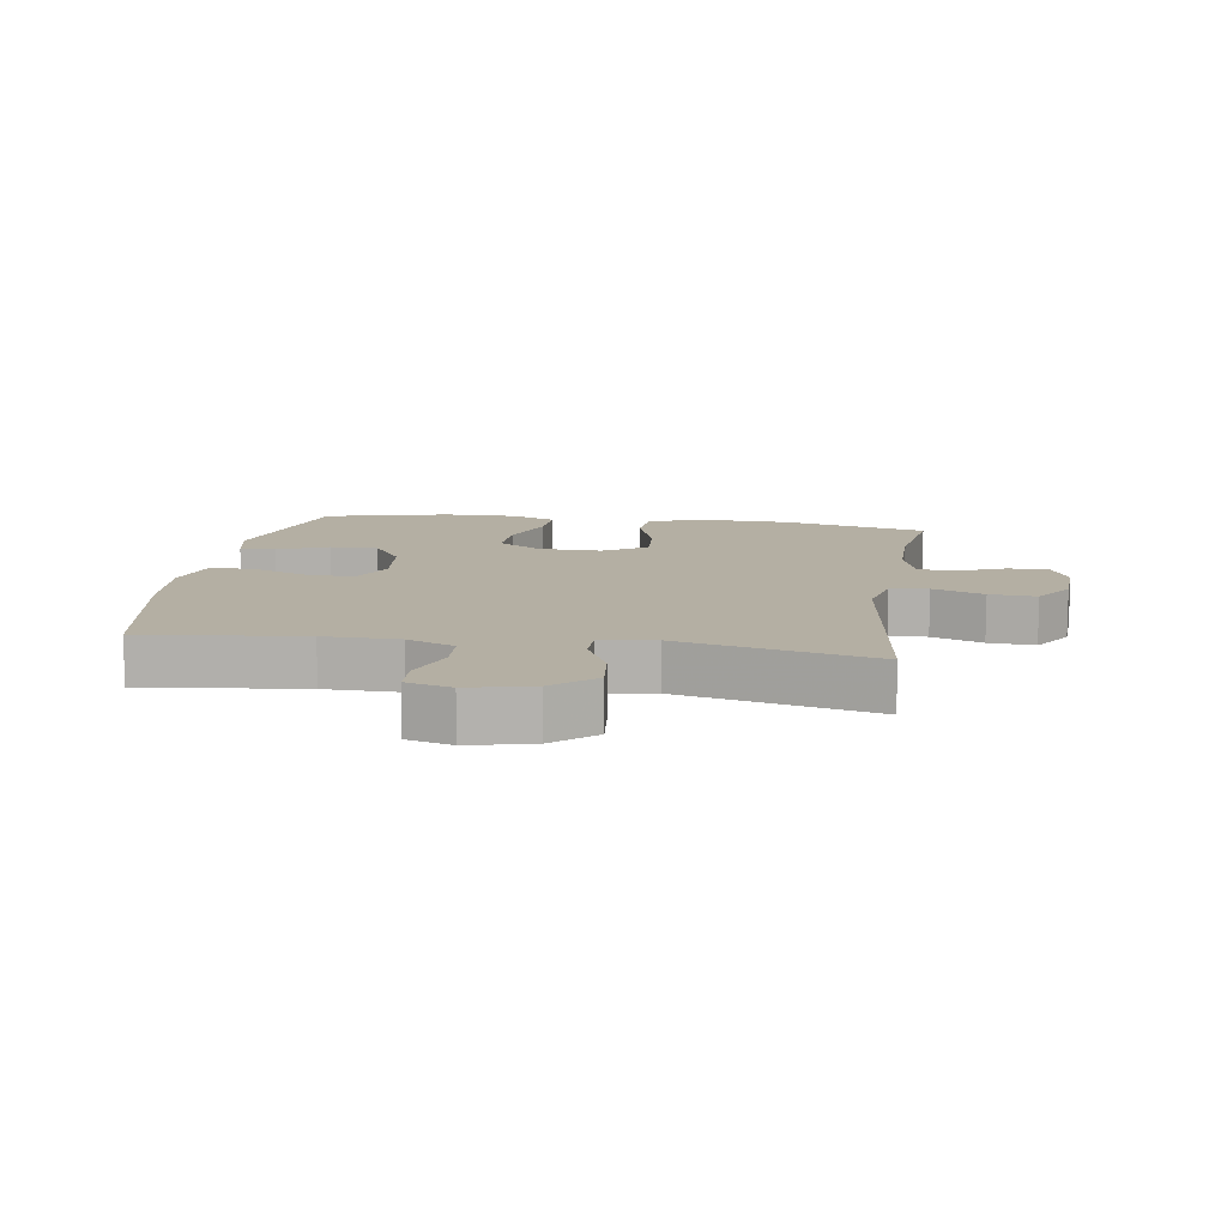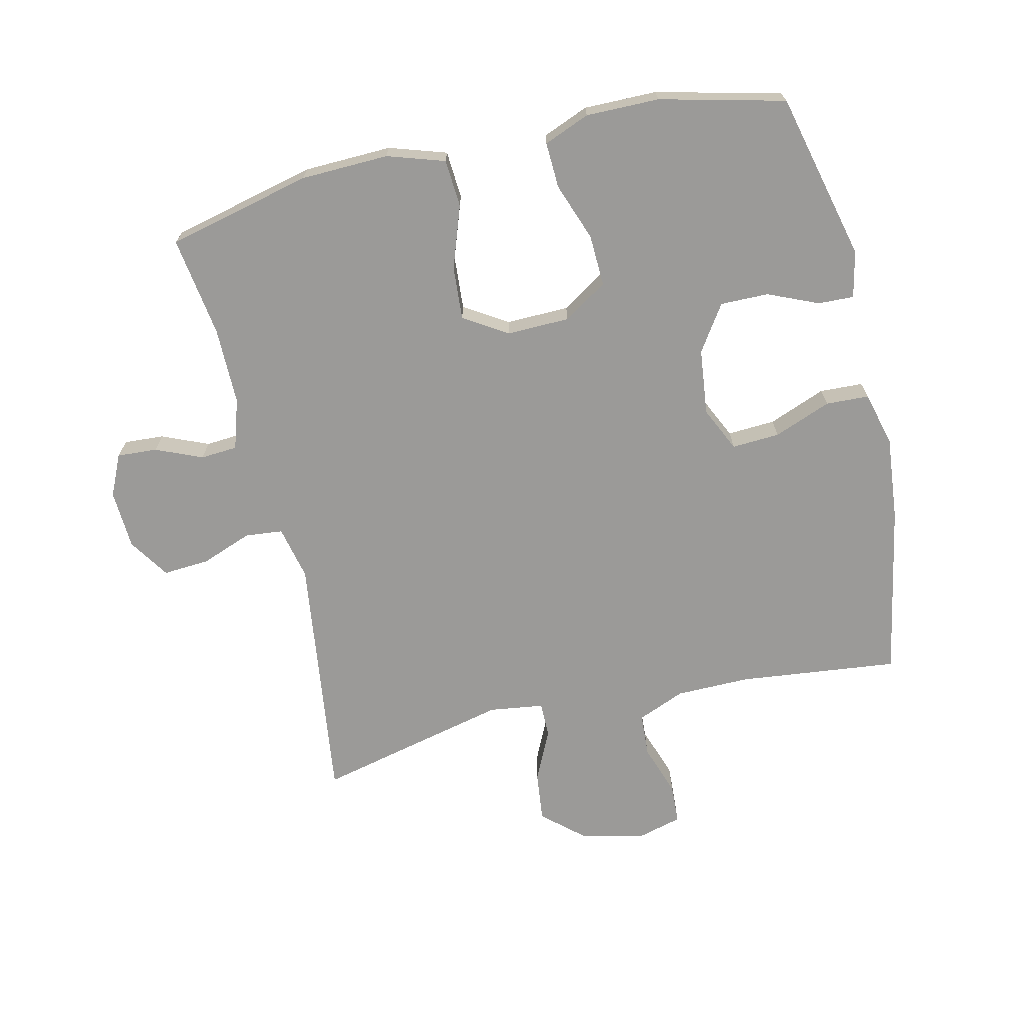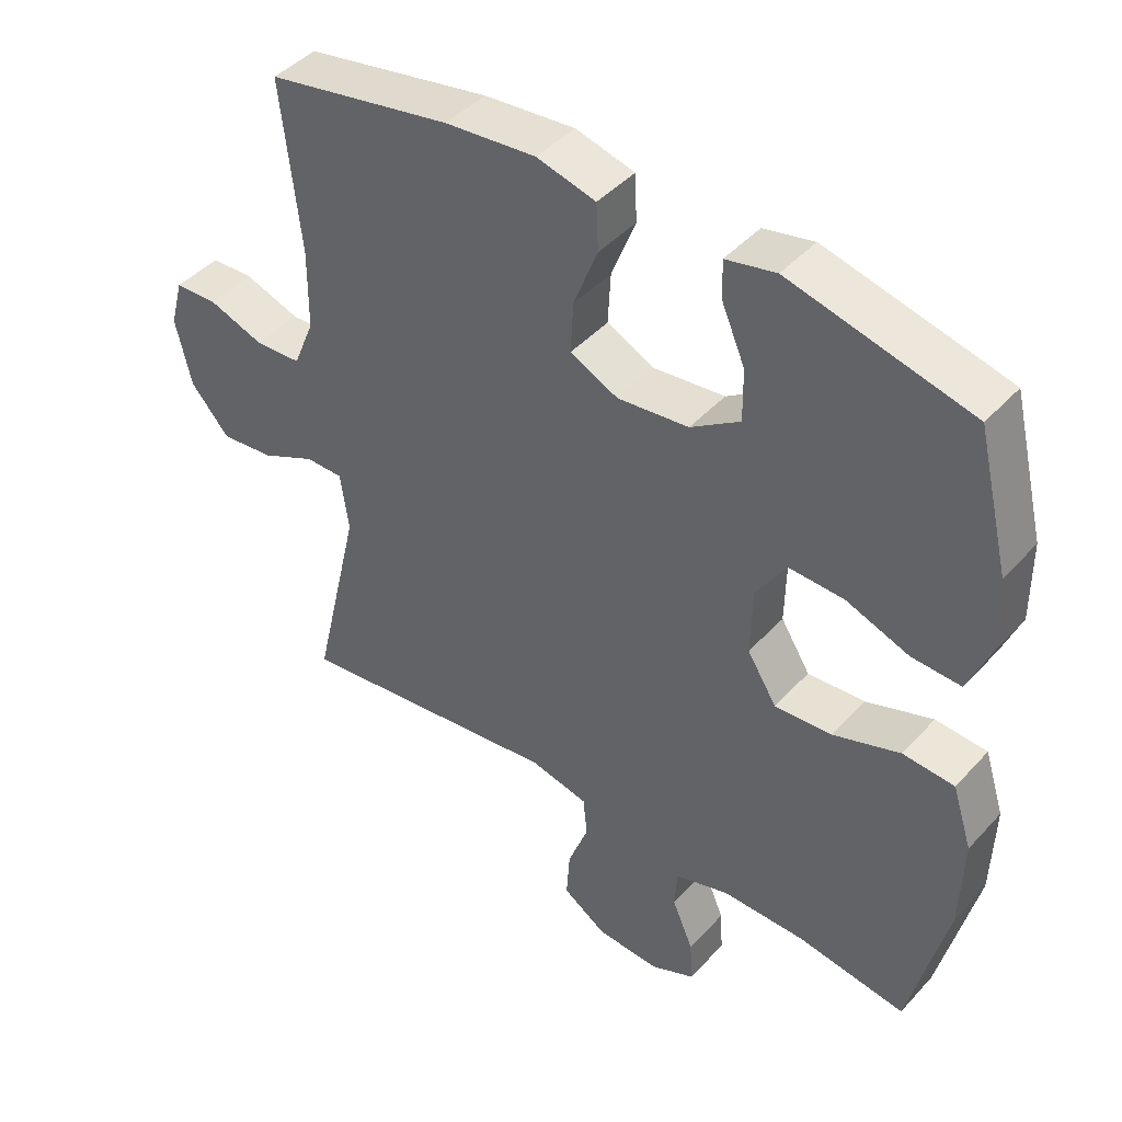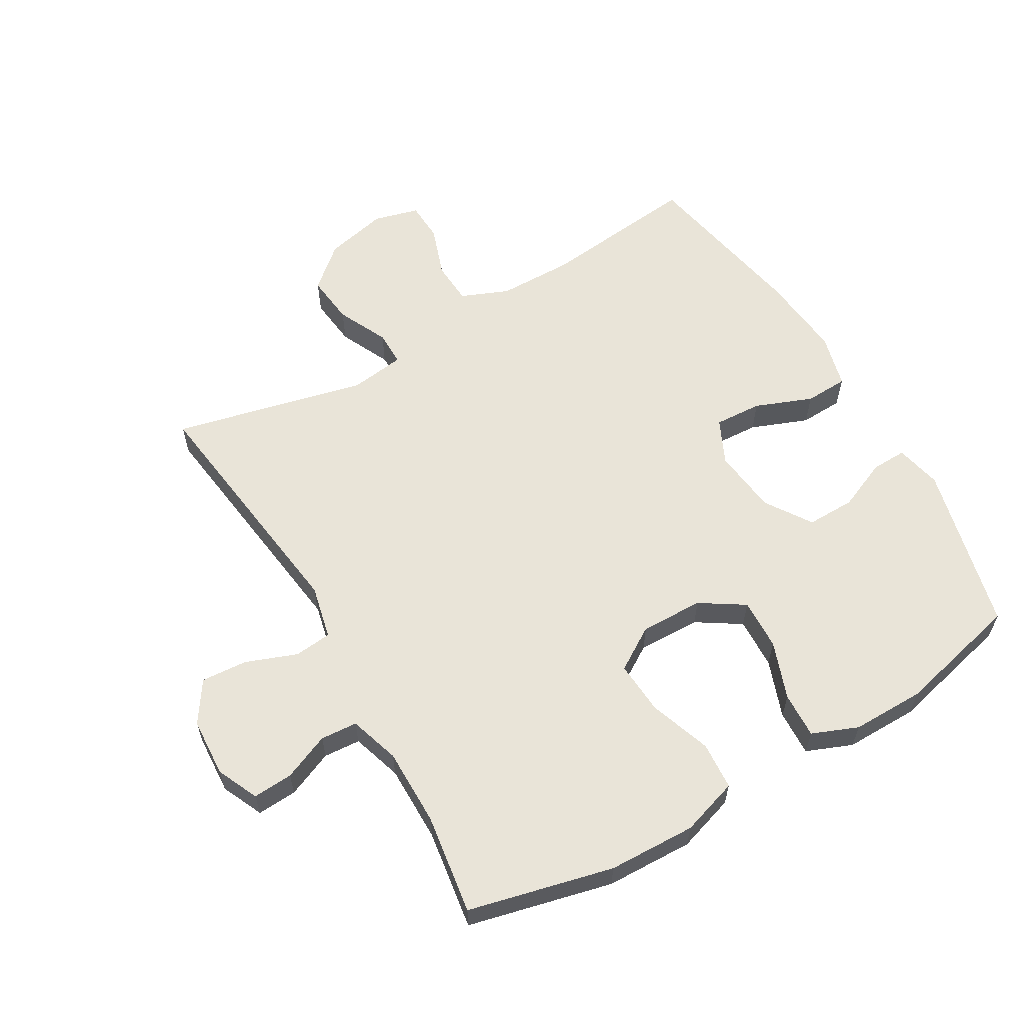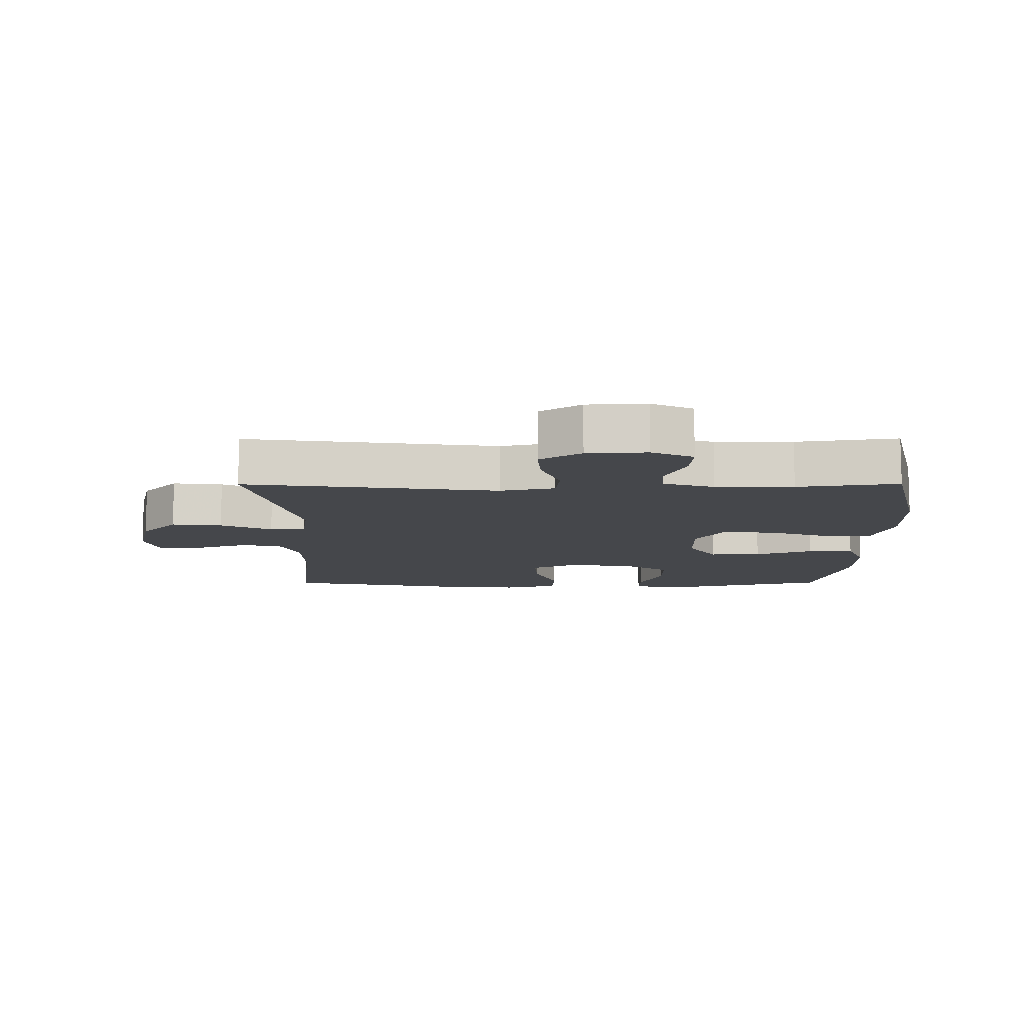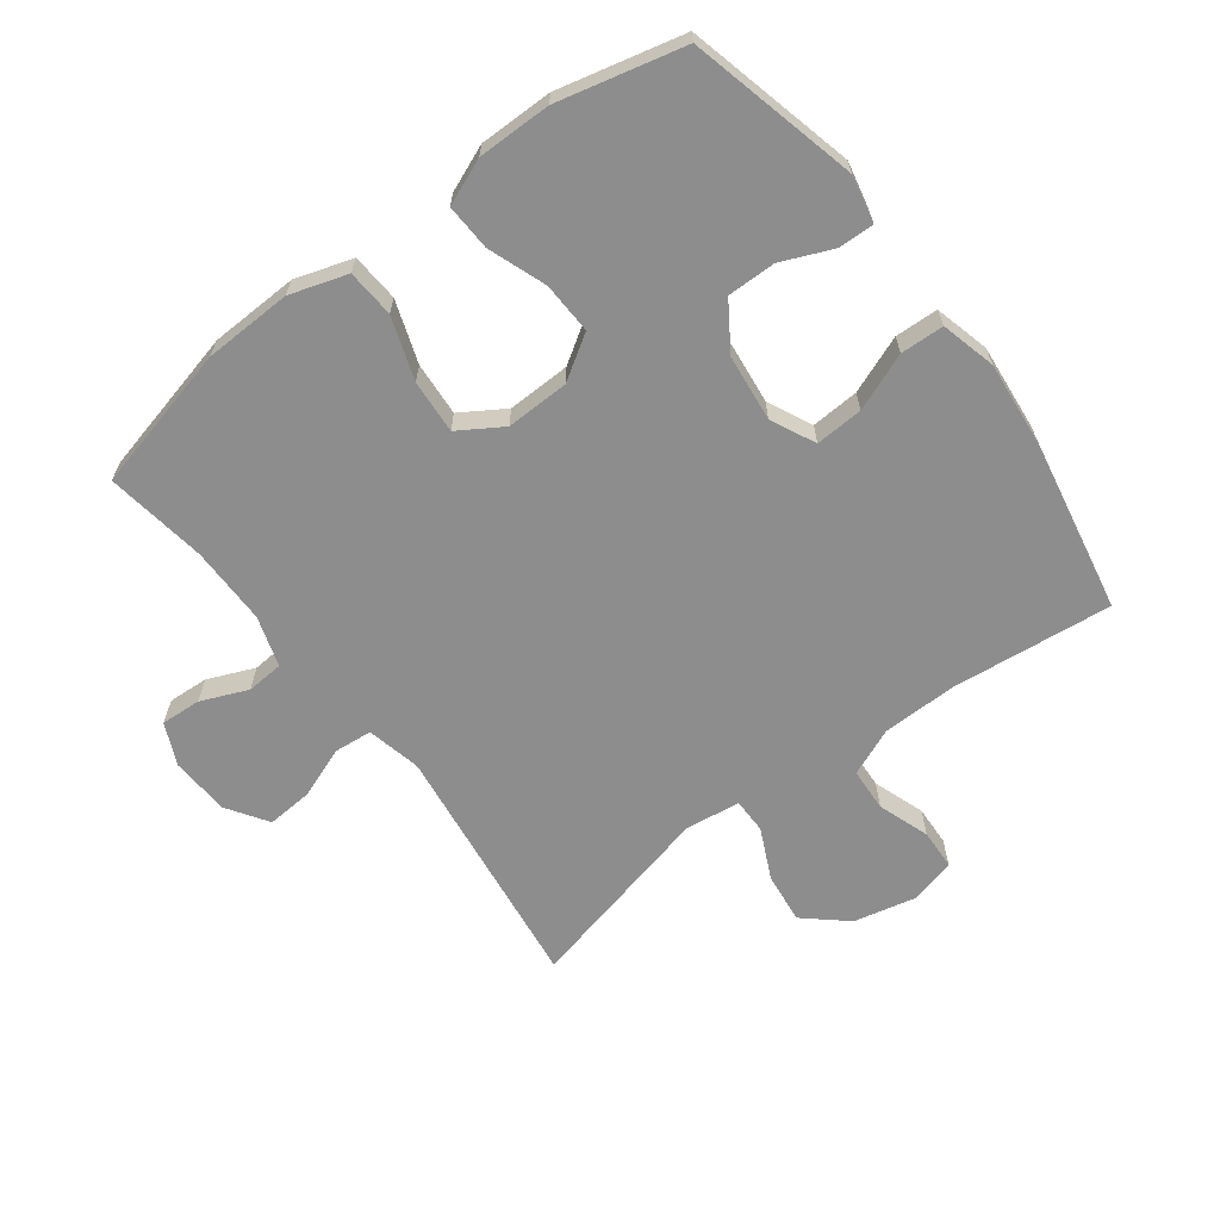
<metadata>
{"format":"obj","ext":"obj","renderer":"f3d","projection":"perspective","resolution":1024,"background":"white","views":[{"elev":11.2,"azim":98.8,"up":"+Y"},{"elev":-69.3,"azim":-76.9,"up":"+Y"},{"elev":43.9,"azim":-141.1,"up":"+Z"},{"elev":60.0,"azim":-120.1,"up":"+Y"},{"elev":-10.5,"azim":-179.8,"up":"+Y"},{"elev":-64.6,"azim":-52.8,"up":"+Y"}]}
</metadata>
<code>
v 0.5 0.07 0.5
v 0.472 0.07 0.249
v 0.473 0.07 0.132
v 0.504 0.07 0.057
v 0.572 0.07 0.053
v 0.653 0.07 0.081
v 0.716 0.07 0.078
v 0.735 0.07 0.007
v 0.712 0.07 -0.092
v 0.655 0.07 -0.157
v 0.576 0.07 -0.148
v 0.496 0.07 -0.11
v 0.441 0.07 -0.11
v 0.429 0.07 -0.196
v 0.5 0.07 -0.5
v 0.106 0.07 -0.448
v 0.021 0.07 -0.467
v 0.015 0.07 -0.526
v 0.045 0.07 -0.606
v 0.05 0.07 -0.679
v -0.014 0.07 -0.721
v -0.107 0.07 -0.726
v -0.172 0.07 -0.696
v -0.168 0.07 -0.633
v -0.137 0.07 -0.56
v -0.141 0.07 -0.502
v -0.22 0.07 -0.477
v -0.342 0.07 -0.477
v -0.5 0.07 -0.5
v -0.554 0.07 -0.273
v -0.558 0.07 -0.135
v -0.529 0.07 -0.045
v -0.454 0.07 -0.04
v -0.357 0.07 -0.074
v -0.273 0.07 -0.08
v -0.23 0.07 -0.012
v -0.232 0.07 0.087
v -0.276 0.07 0.156
v -0.357 0.07 0.153
v -0.448 0.07 0.12
v -0.52 0.07 0.117
v -0.549 0.07 0.189
v -0.548 0.07 0.304
v -0.5 0.07 0.5
v -0.236 0.07 0.564
v -0.163 0.07 0.548
v -0.165 0.07 0.492
v -0.199 0.07 0.413
v -0.2 0.07 0.337
v -0.128 0.07 0.289
v -0.024 0.07 0.277
v 0.046 0.07 0.31
v 0.042 0.07 0.385
v 0.007 0.07 0.475
v 0.01 0.07 0.543
v 0.096 0.07 0.565
v 0.229 0.07 0.552
v 0.5 0 0.5
v 0.472 0 0.249
v 0.473 0 0.132
v 0.504 0 0.057
v 0.572 0 0.053
v 0.653 0 0.081
v 0.716 0 0.078
v 0.735 0 0.007
v 0.712 0 -0.092
v 0.655 0 -0.157
v 0.576 0 -0.148
v 0.496 0 -0.11
v 0.441 0 -0.11
v 0.429 0 -0.196
v 0.5 0 -0.5
v 0.106 0 -0.448
v 0.021 0 -0.467
v 0.015 0 -0.526
v 0.045 0 -0.606
v 0.05 0 -0.679
v -0.014 0 -0.721
v -0.107 0 -0.726
v -0.172 0 -0.696
v -0.168 0 -0.633
v -0.137 0 -0.56
v -0.141 0 -0.502
v -0.22 0 -0.477
v -0.342 0 -0.477
v -0.5 0 -0.5
v -0.554 0 -0.273
v -0.558 0 -0.135
v -0.529 0 -0.045
v -0.454 0 -0.04
v -0.357 0 -0.074
v -0.273 0 -0.08
v -0.23 0 -0.012
v -0.232 0 0.087
v -0.276 0 0.156
v -0.357 0 0.153
v -0.448 0 0.12
v -0.52 0 0.117
v -0.549 0 0.189
v -0.548 0 0.304
v -0.5 0 0.5
v -0.236 0 0.564
v -0.163 0 0.548
v -0.165 0 0.492
v -0.199 0 0.413
v -0.2 0 0.337
v -0.128 0 0.289
v -0.024 0 0.277
v 0.046 0 0.31
v 0.042 0 0.385
v 0.007 0 0.475
v 0.01 0 0.543
v 0.096 0 0.565
v 0.229 0 0.552
f 57 1 2
f 56 57 2
f 55 56 2
f 54 55 2
f 53 54 2
f 52 53 2 3
f 51 52 3 4
f 50 51 4
f 46 47 48
f 45 46 48
f 44 45 48
f 43 44 48
f 42 43 48
f 41 42 48
f 40 41 48
f 39 40 48
f 38 39 48 49
f 37 38 49 50
f 32 33 34
f 31 32 34
f 30 31 34
f 29 30 34
f 28 29 34
f 27 28 34 35
f 26 27 35 36
f 23 24 25
f 22 23 25
f 21 22 25
f 20 21 25
f 19 20 25
f 18 19 25
f 17 18 25 26
f 37 50 4
f 36 37 4
f 26 36 4
f 17 26 4
f 16 17 4
f 10 11 12
f 9 10 12
f 8 9 12
f 7 8 12
f 6 7 12
f 5 6 12
f 5 12 13
f 4 5 13
f 16 4 13
f 14 15 16
f 13 14 16
f 59 58 114
f 59 114 113
f 59 113 112
f 59 112 111
f 59 111 110
f 60 59 110 109
f 61 60 109 108
f 61 108 107
f 105 104 103
f 105 103 102
f 105 102 101
f 105 101 100
f 105 100 99
f 105 99 98
f 105 98 97
f 105 97 96
f 106 105 96 95
f 107 106 95 94
f 91 90 89
f 91 89 88
f 91 88 87
f 91 87 86
f 91 86 85
f 92 91 85 84
f 93 92 84 83
f 82 81 80
f 82 80 79
f 82 79 78
f 82 78 77
f 82 77 76
f 82 76 75
f 83 82 75 74
f 61 107 94
f 61 94 93
f 61 93 83
f 61 83 74
f 61 74 73
f 69 68 67
f 69 67 66
f 69 66 65
f 69 65 64
f 69 64 63
f 69 63 62
f 70 69 62
f 70 62 61
f 70 61 73
f 73 72 71
f 73 71 70
f 1 58 59 2
f 2 59 60 3
f 3 60 61 4
f 4 61 62 5
f 5 62 63 6
f 6 63 64 7
f 7 64 65 8
f 8 65 66 9
f 9 66 67 10
f 10 67 68 11
f 11 68 69 12
f 12 69 70 13
f 13 70 71 14
f 14 71 72 15
f 15 72 73 16
f 16 73 74 17
f 17 74 75 18
f 18 75 76 19
f 19 76 77 20
f 20 77 78 21
f 21 78 79 22
f 22 79 80 23
f 23 80 81 24
f 24 81 82 25
f 25 82 83 26
f 26 83 84 27
f 27 84 85 28
f 28 85 86 29
f 29 86 87 30
f 30 87 88 31
f 31 88 89 32
f 32 89 90 33
f 33 90 91 34
f 34 91 92 35
f 35 92 93 36
f 36 93 94 37
f 37 94 95 38
f 38 95 96 39
f 39 96 97 40
f 40 97 98 41
f 41 98 99 42
f 42 99 100 43
f 43 100 101 44
f 44 101 102 45
f 45 102 103 46
f 46 103 104 47
f 47 104 105 48
f 48 105 106 49
f 49 106 107 50
f 50 107 108 51
f 51 108 109 52
f 52 109 110 53
f 53 110 111 54
f 54 111 112 55
f 55 112 113 56
f 56 113 114 57
f 57 114 58 1

</code>
